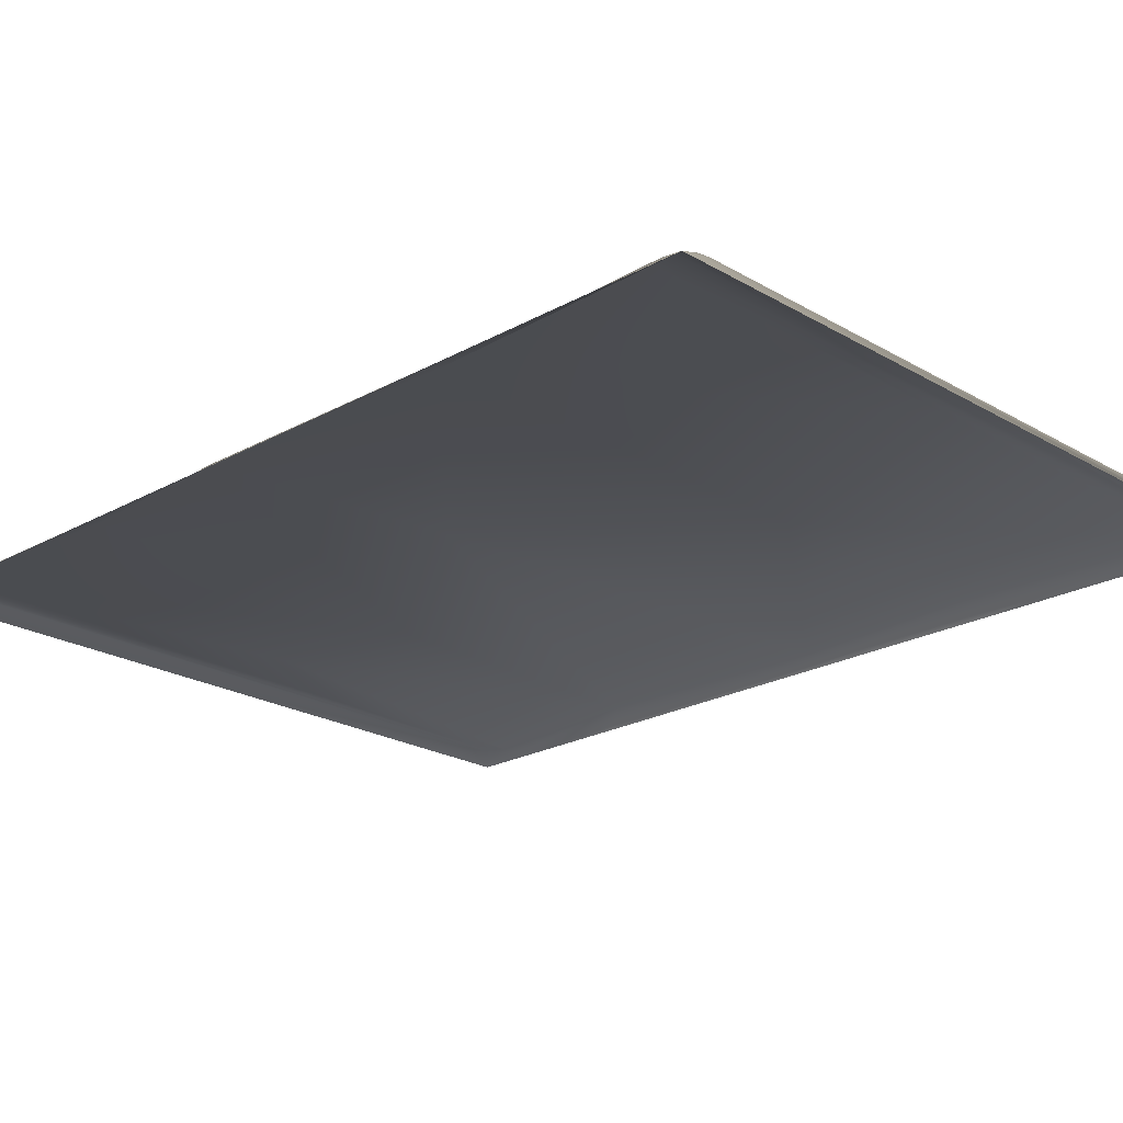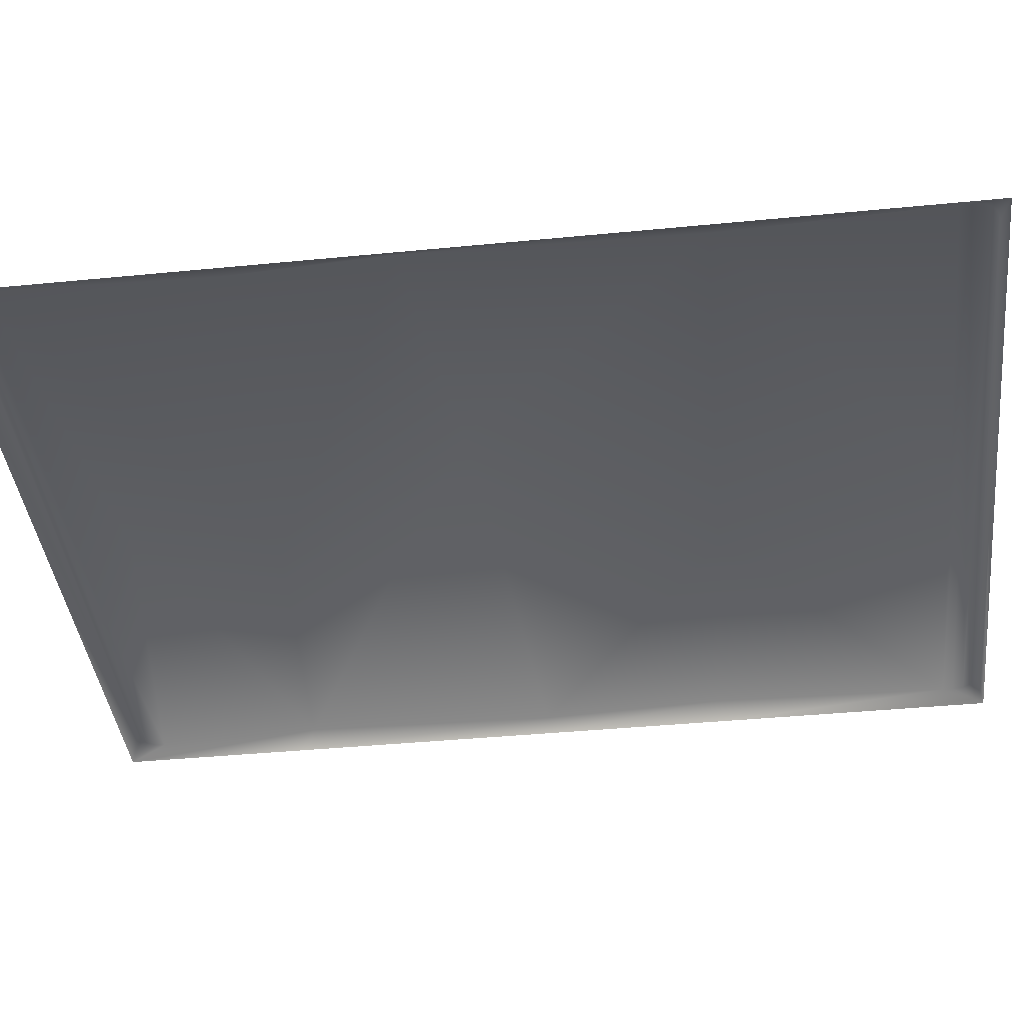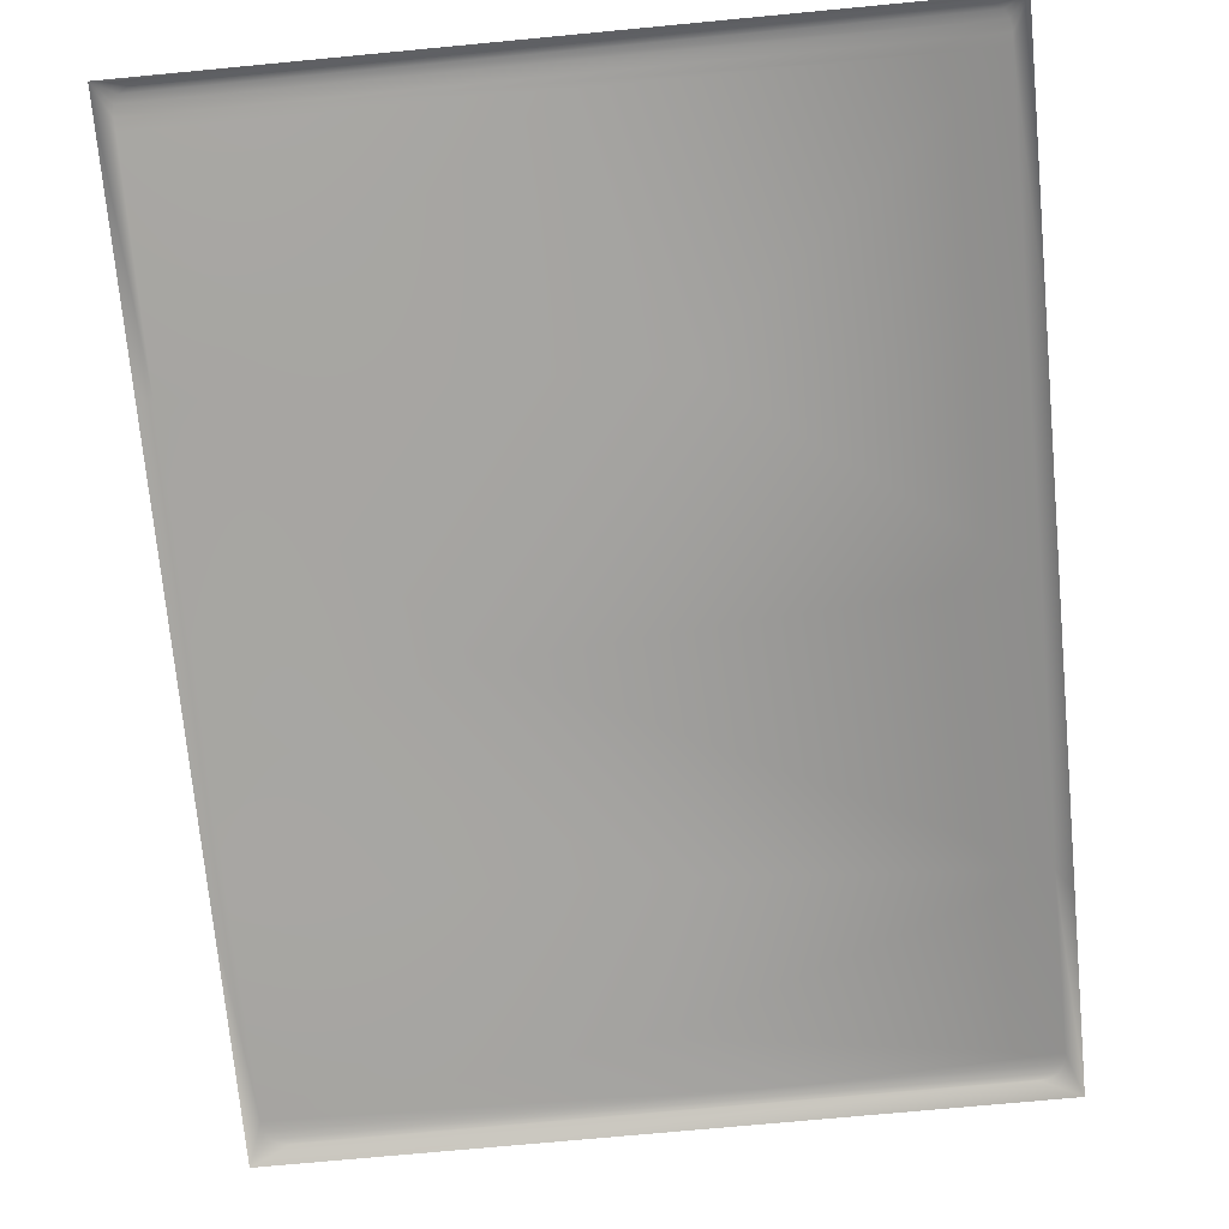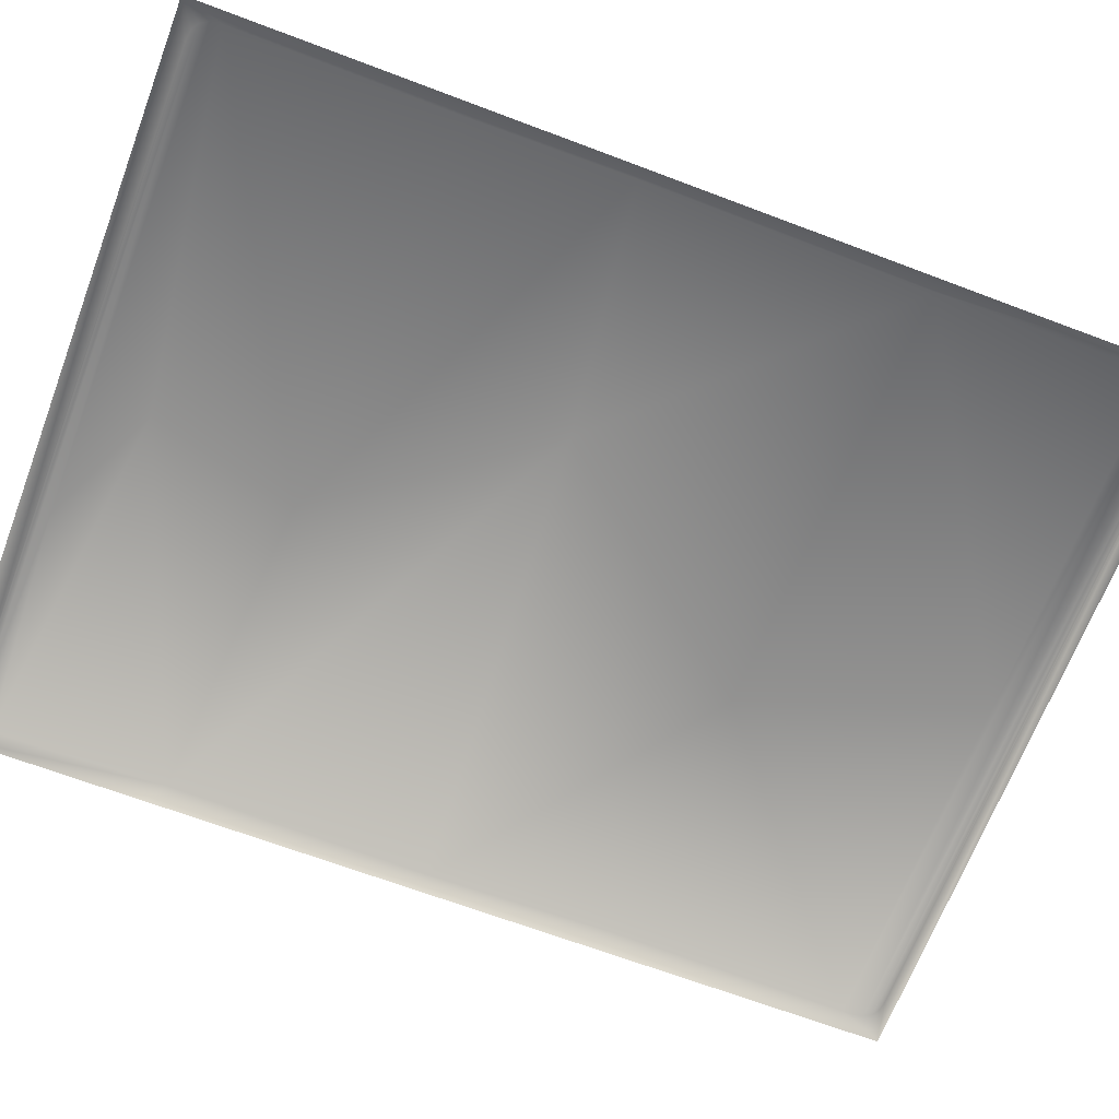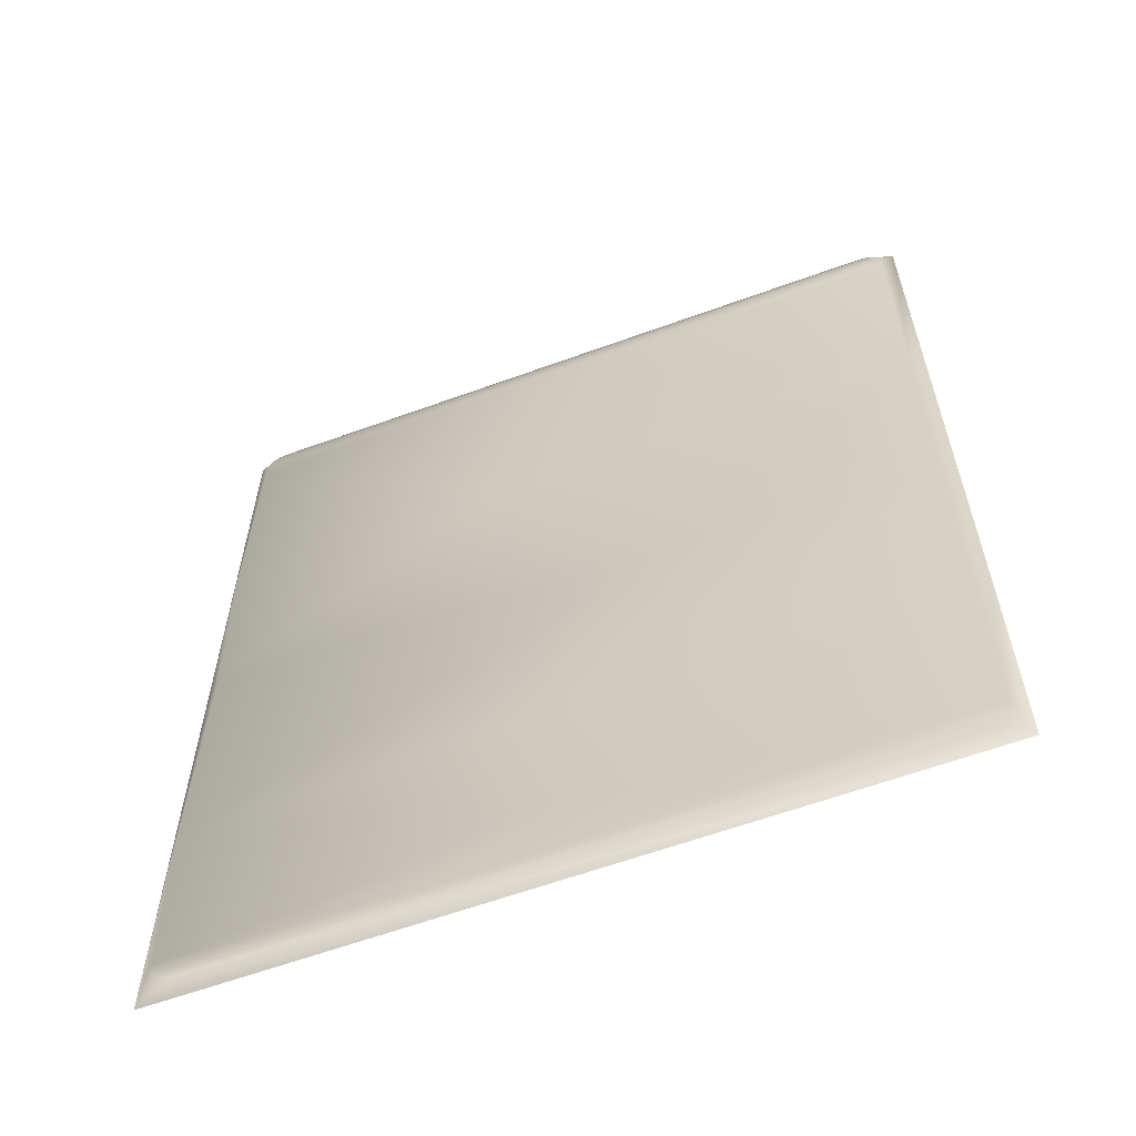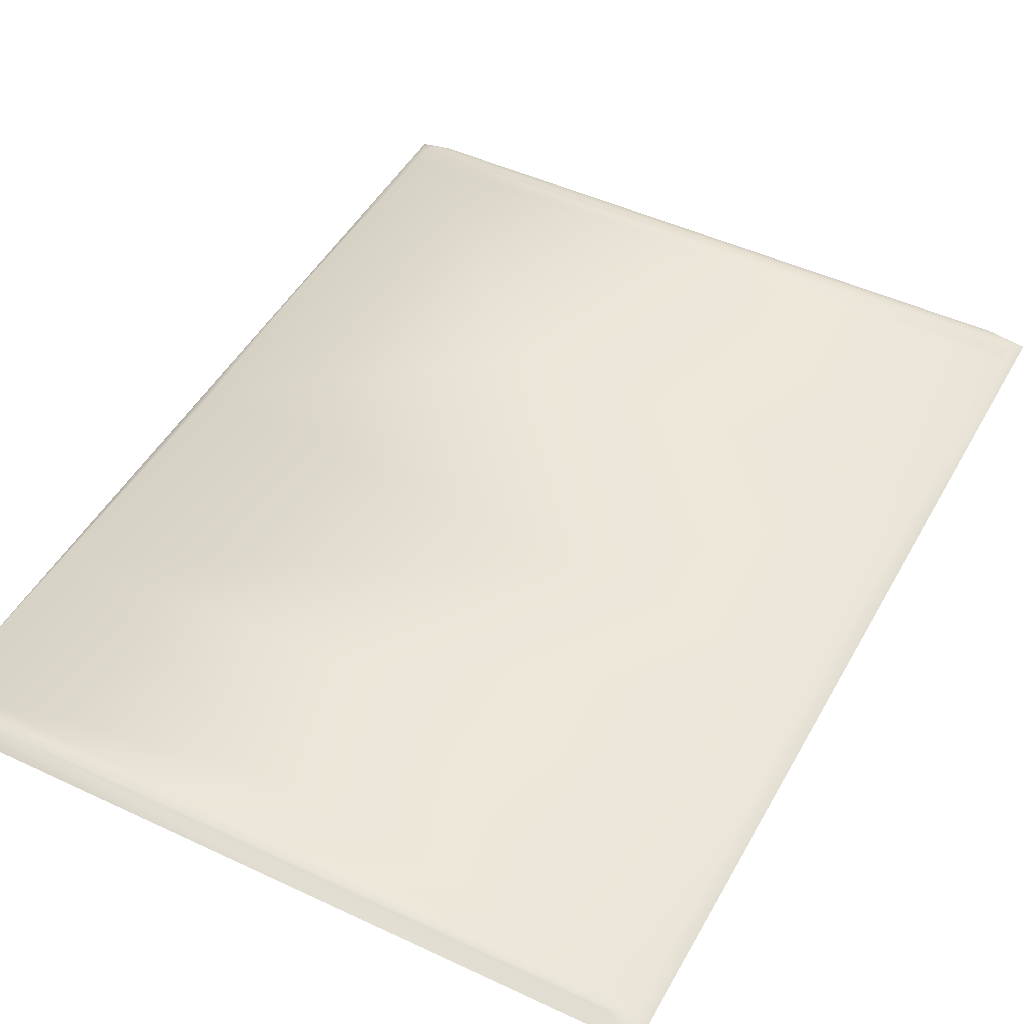
<metadata>
{"format":"obj","ext":"obj","renderer":"f3d","projection":"perspective","resolution":1024,"background":"white","views":[{"elev":-22.0,"azim":134.3,"up":"+Z"},{"elev":-40.9,"azim":96.8,"up":"+Z"},{"elev":-72.7,"azim":-174.6,"up":"+Z"},{"elev":-67.1,"azim":69.2,"up":"+Z"},{"elev":-61.3,"azim":20.4,"up":"+Y"},{"elev":47.5,"azim":27.9,"up":"+Z"}]}
</metadata>
<code>
g gatcha_3_window
v 0.08343 -0.1012 0.04946
v 0.08091 -0.1016 0.04946
v -0.07862 -0.1016 0.04946
v -0.08113 -0.1012 0.04946
v 0.08523 -0.1001 0.04946
v -0.08293 -0.1001 0.04946
v -0.0282 -0.09796 0.04945
v 0.08631 -0.09823 0.04945
v -0.08401 -0.09823 0.04945
v -0.08437 -0.09561 0.04944
v 0.08667 -0.09561 0.04944
v 0.001148 -0.08421 0.04944
v -0.08437 -0.05432 0.05098
v -0.008159 -0.04873 0.04933
v 0.08667 -0.04313 0.04768
v 0.02835 0.002048 0.04958
v 0.08667 -0.005243 0.04958
v -0.08437 0.00934 0.04958
v -0.08768 -0.05775 0.04685
v -0.08768 0.008988 0.04685
v -0.08437 0.05509 0.05113
v -0.08768 0.05695 0.04685
v -0.01775 0.05845 0.04948
v 0.08667 0.06181 0.04783
v -0.08437 0.1143 0.04973
v 0.08997 0.064 0.04685
v 0.08997 -0.006301 0.04685
v 0.08997 -0.04602 0.04685
v 0.001148 0.1143 0.04973
v 0.08667 0.1143 0.04973
v 0.08667 0.1169 0.04976
v -0.08437 0.1169 0.04976
v -0.08401 0.1195 0.04978
v 0.08631 0.1195 0.04978
v 0.08523 0.1214 0.0498
v -0.08293 0.1214 0.0498
v 0.08343 0.1225 0.04982
v -0.08113 0.1225 0.04982
v 0.08091 0.1229 0.04982
v -0.07862 0.1229 0.04982
v 0.08667 0.1143 0.04973
v 0.08997 0.1246 0.04685
v 0.08997 0.064 0.04685
v 0.08091 0.1229 0.04982
v -0.08768 0.1246 0.04685
v -0.07862 0.1229 0.04982
v 0.08343 0.1225 0.04982
v -0.08113 0.1225 0.04982
v 0.08523 0.1214 0.0498
v 0.08631 0.1195 0.04978
v 0.08667 0.1169 0.04976
v 0.08667 0.1143 0.04973
v -0.08293 0.1214 0.0498
v -0.08401 0.1195 0.04978
v -0.08437 0.1169 0.04976
v -0.08437 0.1143 0.04973
v -0.08437 0.1143 0.04973
v -0.08768 0.05695 0.04685
v 0.08631 -0.09823 0.04945
v 0.08667 -0.09561 0.04944
v 0.08997 -0.105 0.04685
v 0.08523 -0.1001 0.04946
v 0.08343 -0.1012 0.04946
v 0.08091 -0.1016 0.04946
v -0.07862 -0.1016 0.04946
v -0.08768 -0.105 0.04685
v -0.08113 -0.1012 0.04946
v -0.08293 -0.1001 0.04946
v -0.08401 -0.09823 0.04945
v -0.08437 -0.09561 0.04944
v -0.08437 -0.05432 0.05098
v 0.08667 -0.09561 0.04944
v 0.08997 -0.04602 0.04685
g gatcha_3_window_0
f 3 2 1
f 4 3 1
f 4 1 5
f 6 4 5
f 7 6 5
f 8 7 5
f 9 6 7
f 9 7 10
f 7 8 11
f 7 12 10
f 12 7 11
f 10 12 13
f 12 11 14
f 12 14 13
f 11 15 14
f 13 14 16
f 14 15 17
f 16 14 17
f 18 13 16
f 19 13 18
f 20 19 18
f 20 18 21
f 22 20 21
f 18 16 23
f 21 18 23
f 16 17 24
f 23 16 24
f 21 23 25
f 26 24 17
f 27 26 17
f 27 17 15
f 28 27 15
f 23 29 25
f 29 23 24
f 30 29 24
f 30 31 29
f 29 31 25
f 31 32 25
f 32 31 33
f 31 34 33
f 34 35 33
f 35 36 33
f 35 37 36
f 37 38 36
f 37 39 38
f 39 40 38
f 42 41 24
f 43 42 24
f 42 45 44
f 45 46 44
f 42 44 47
f 45 48 46
f 42 47 49
f 42 49 50
f 42 50 51
f 42 51 52
f 45 53 48
f 45 54 53
f 45 55 54
f 45 56 55
f 45 58 57
f 58 21 57
f 61 60 59
f 61 59 62
f 61 62 63
f 61 63 64
f 61 64 65
f 66 61 65
f 66 65 67
f 66 67 68
f 66 68 69
f 66 69 70
f 66 70 71
f 19 66 71
f 61 73 72
f 73 15 72

</code>
